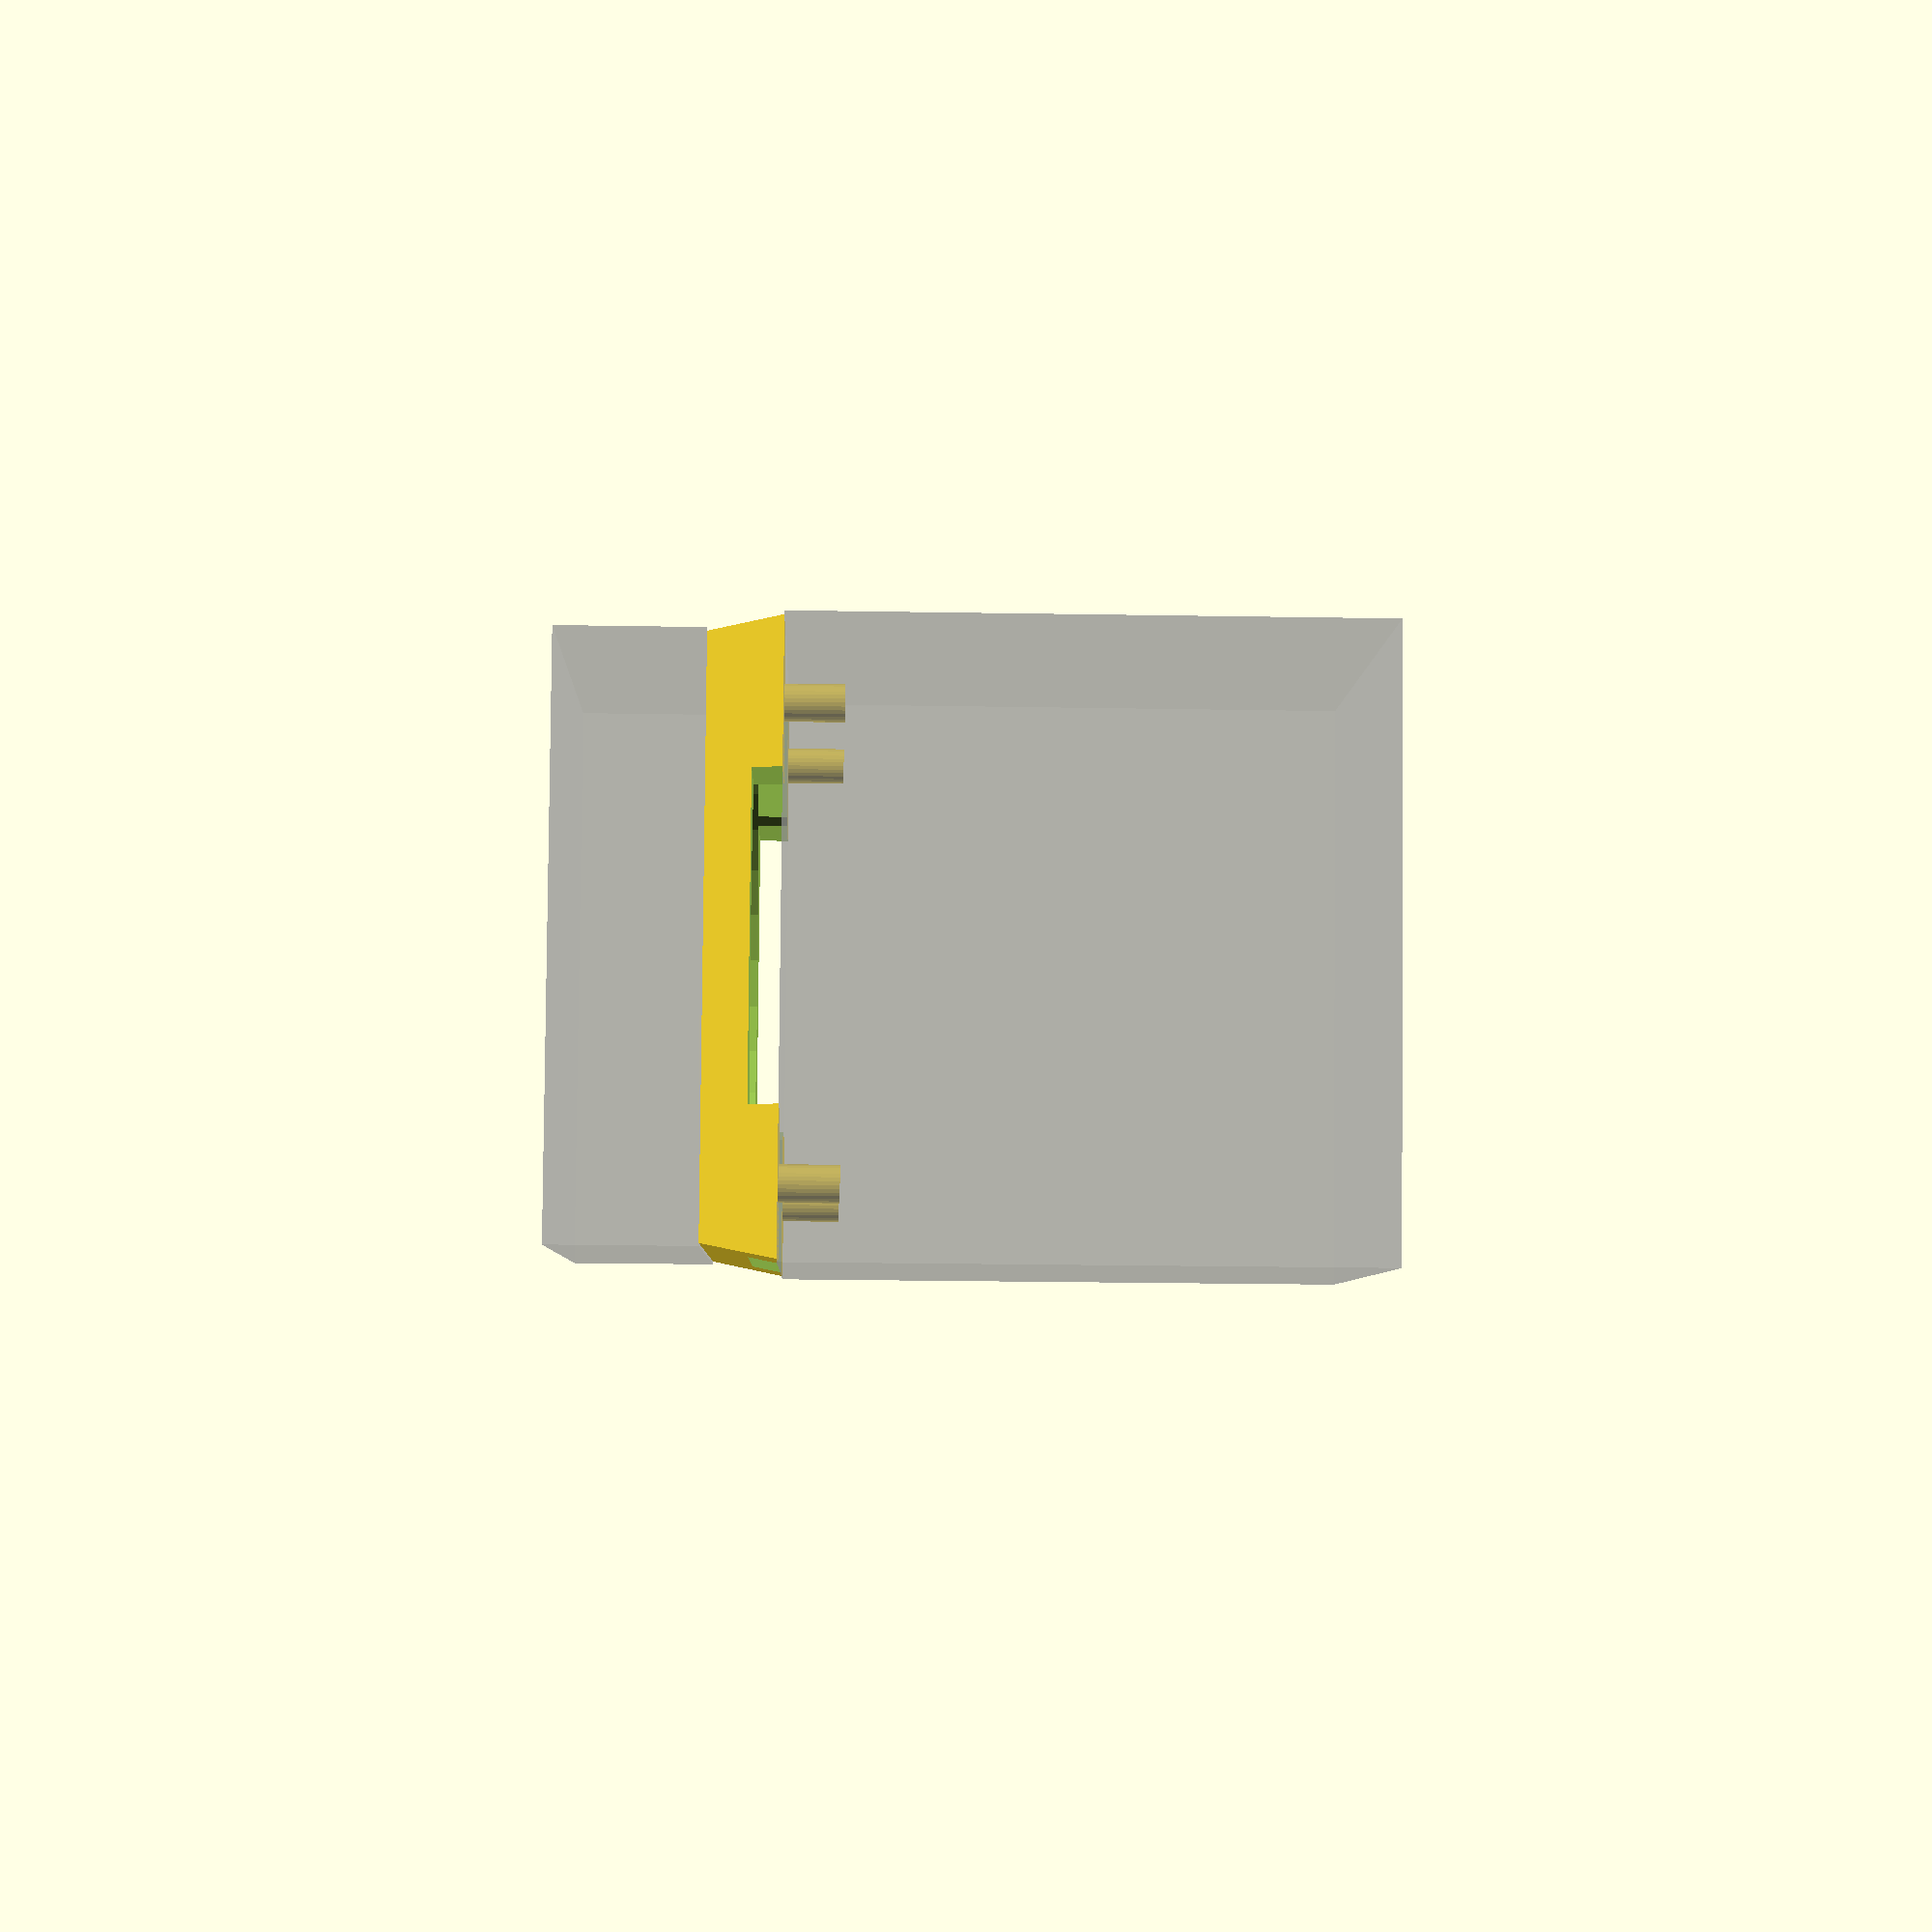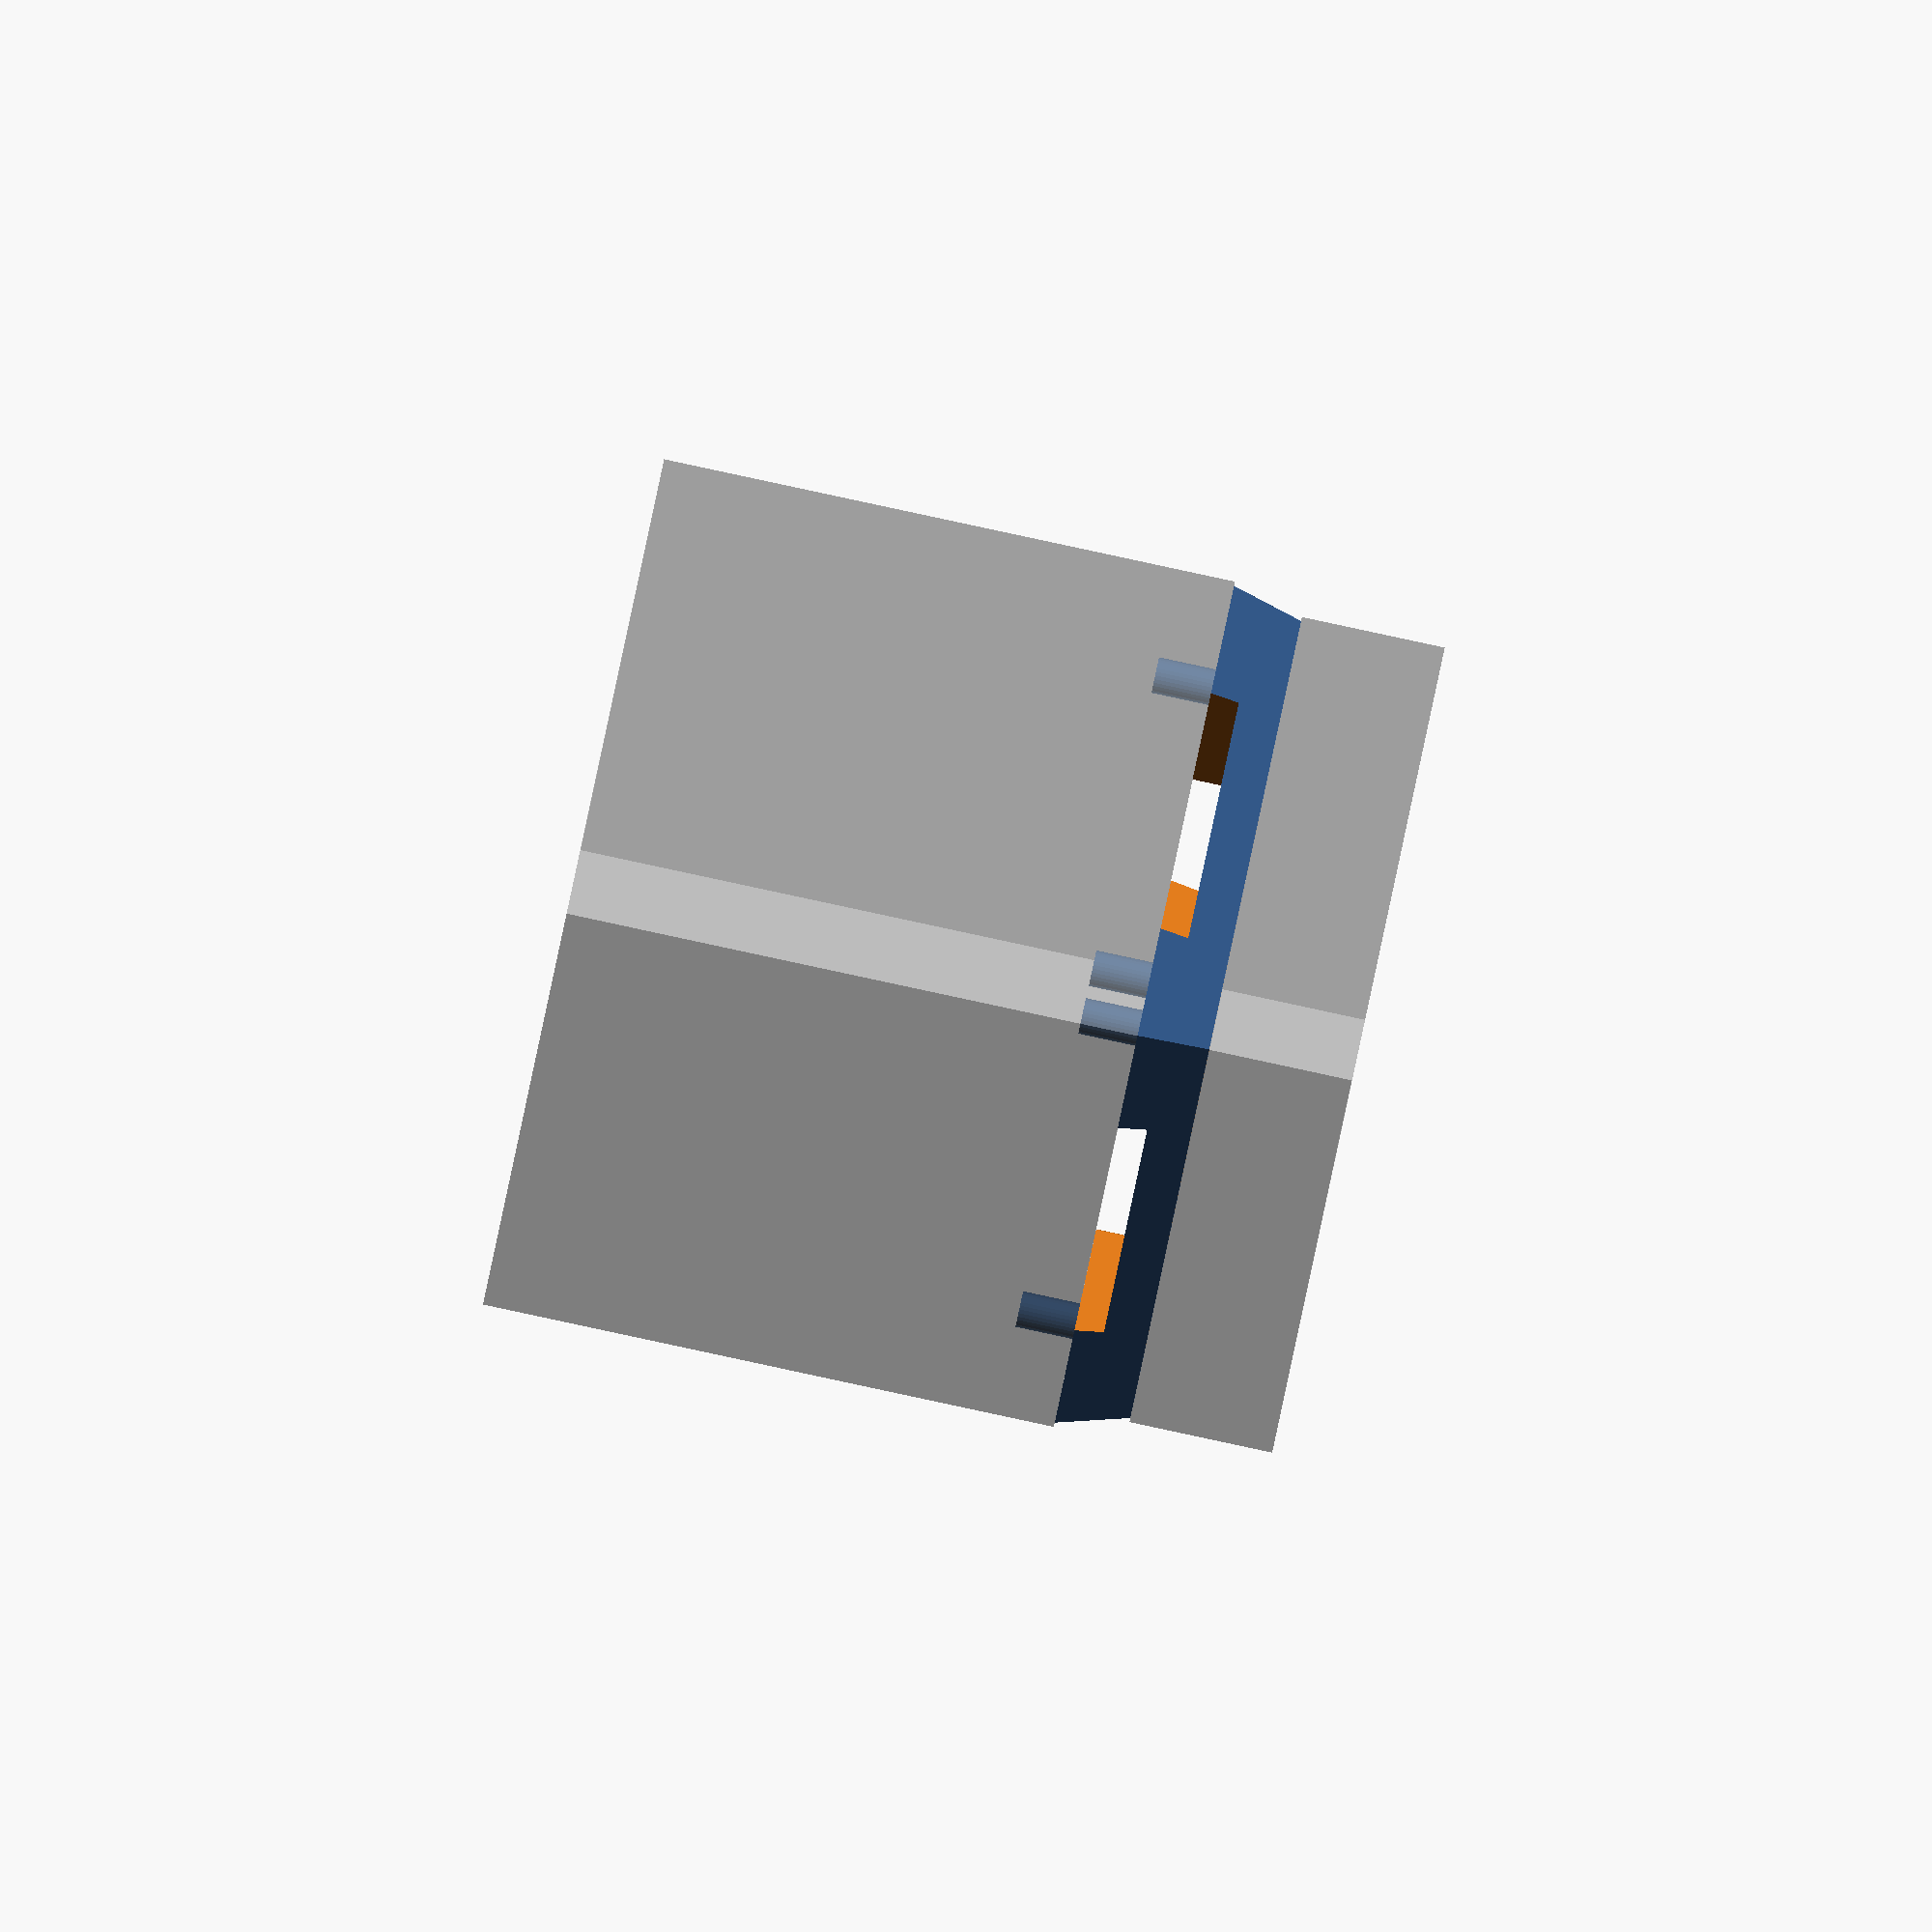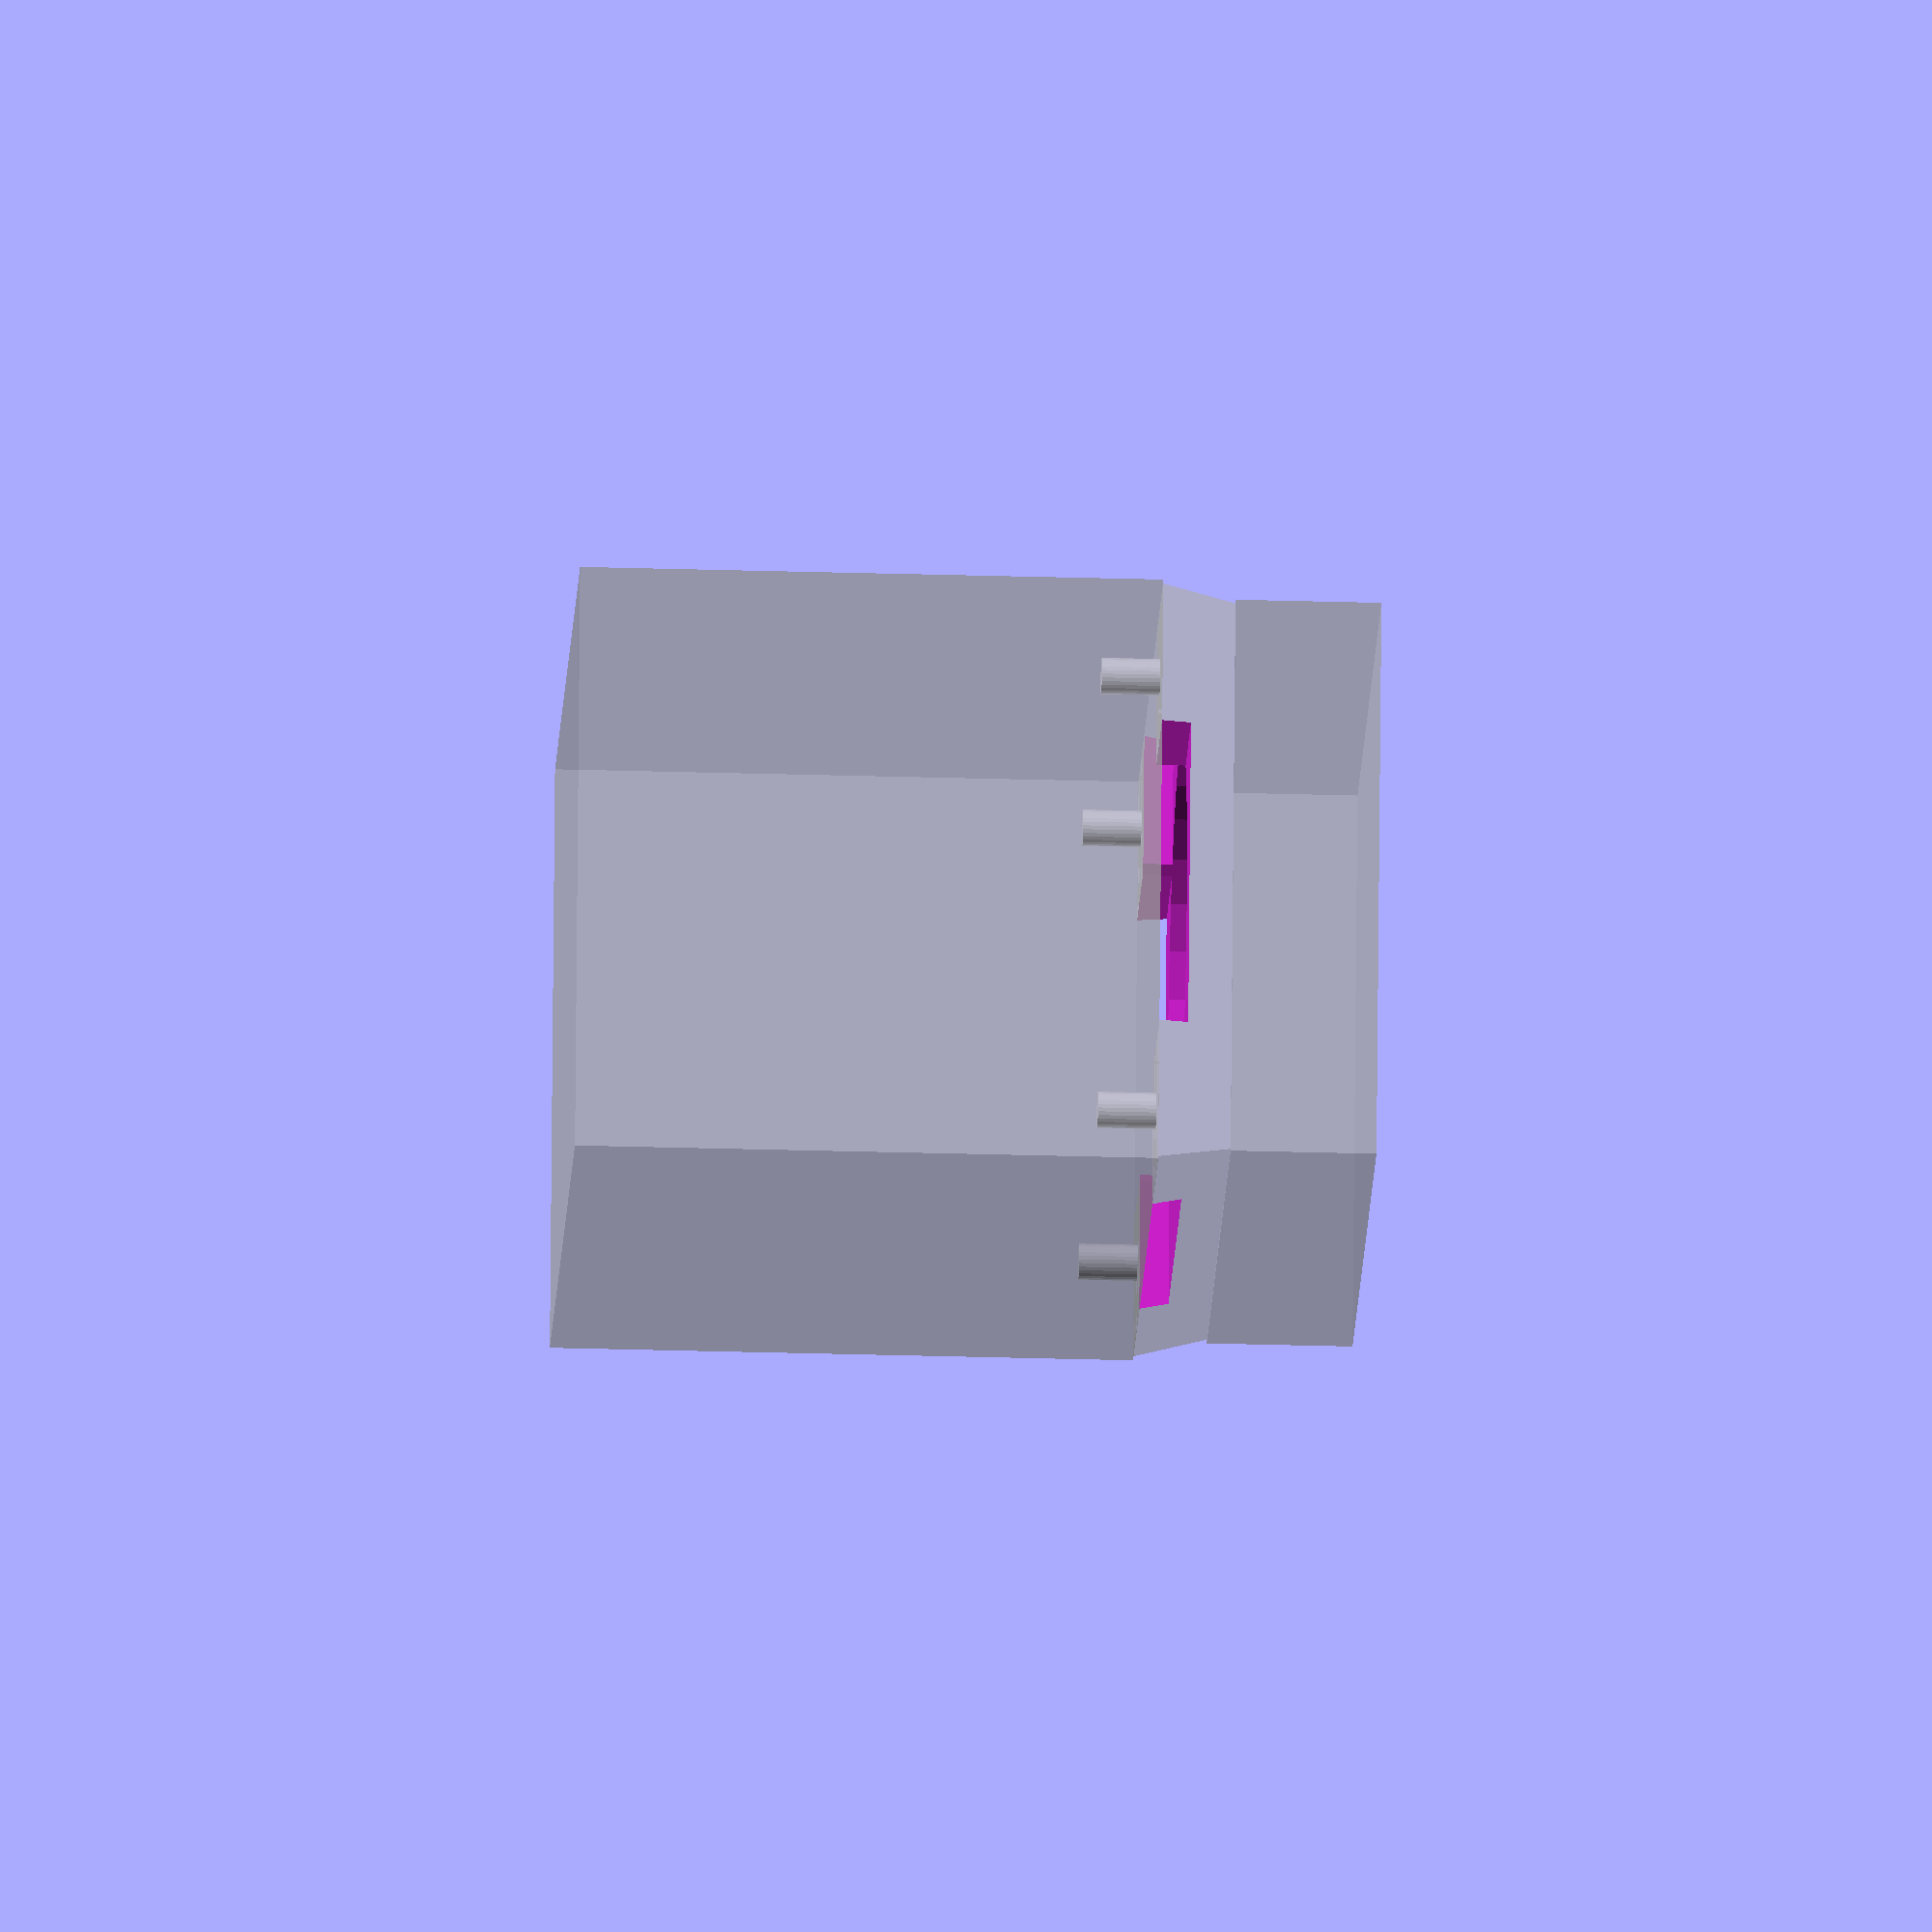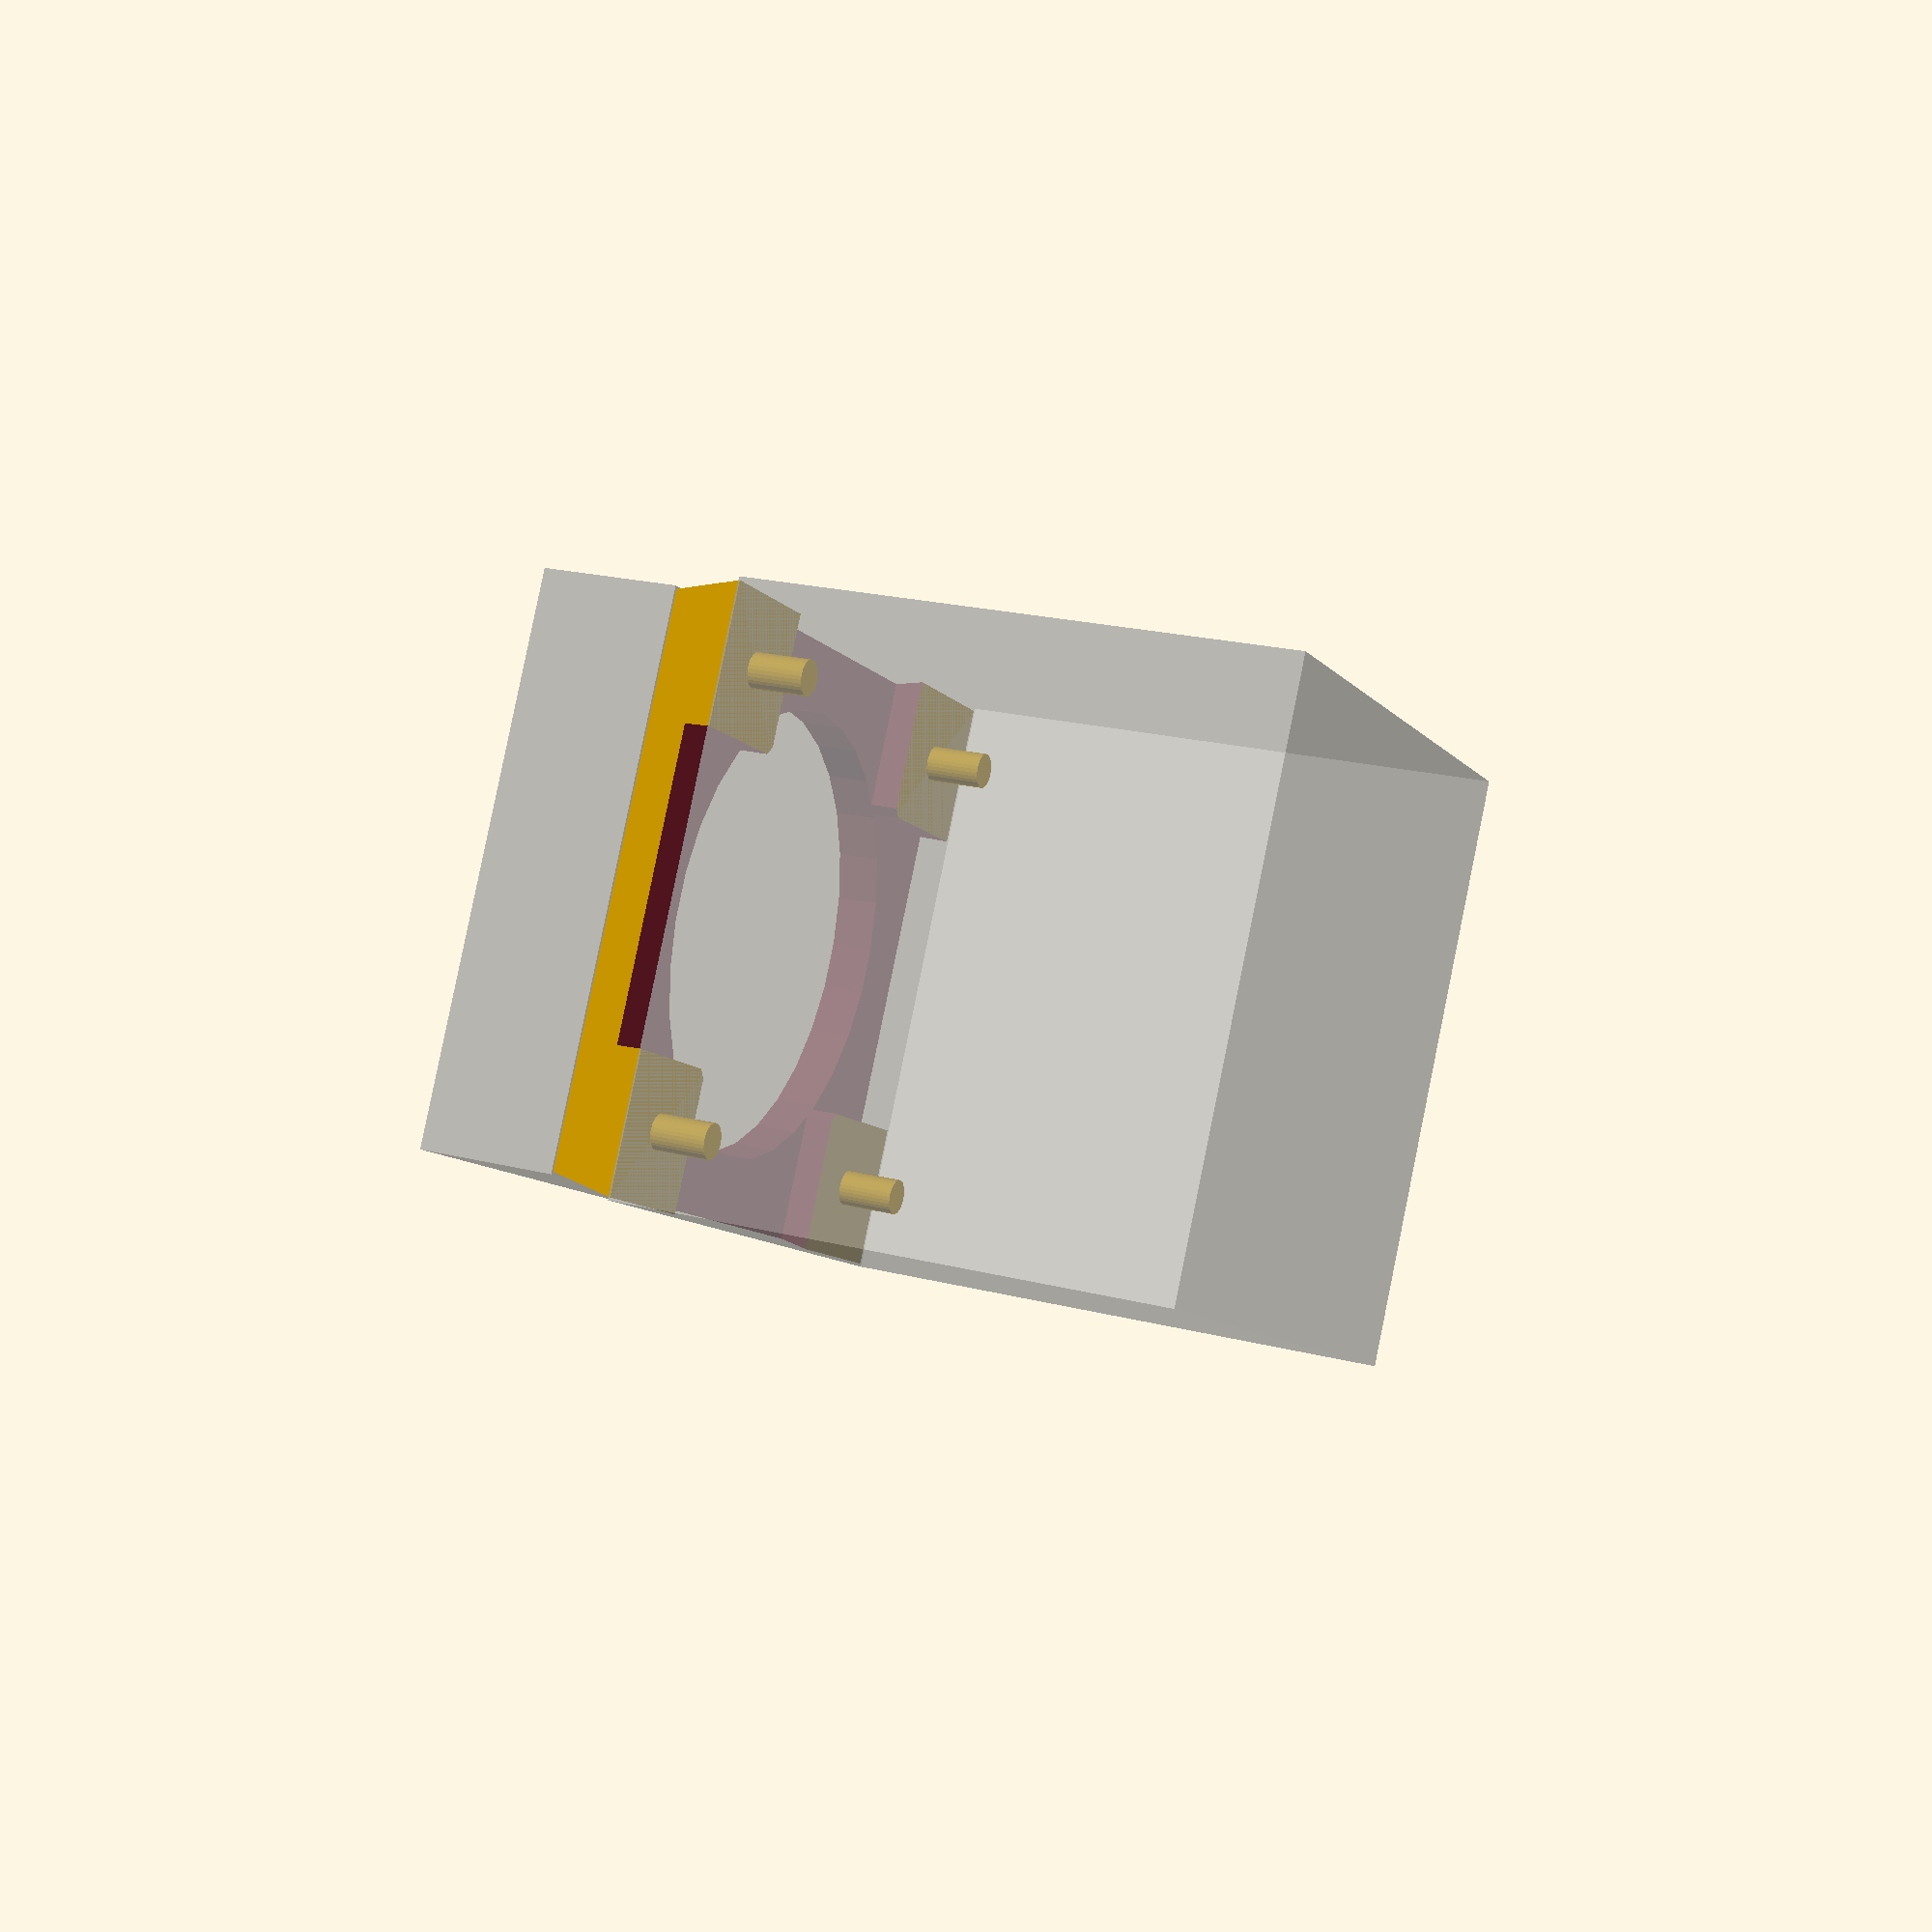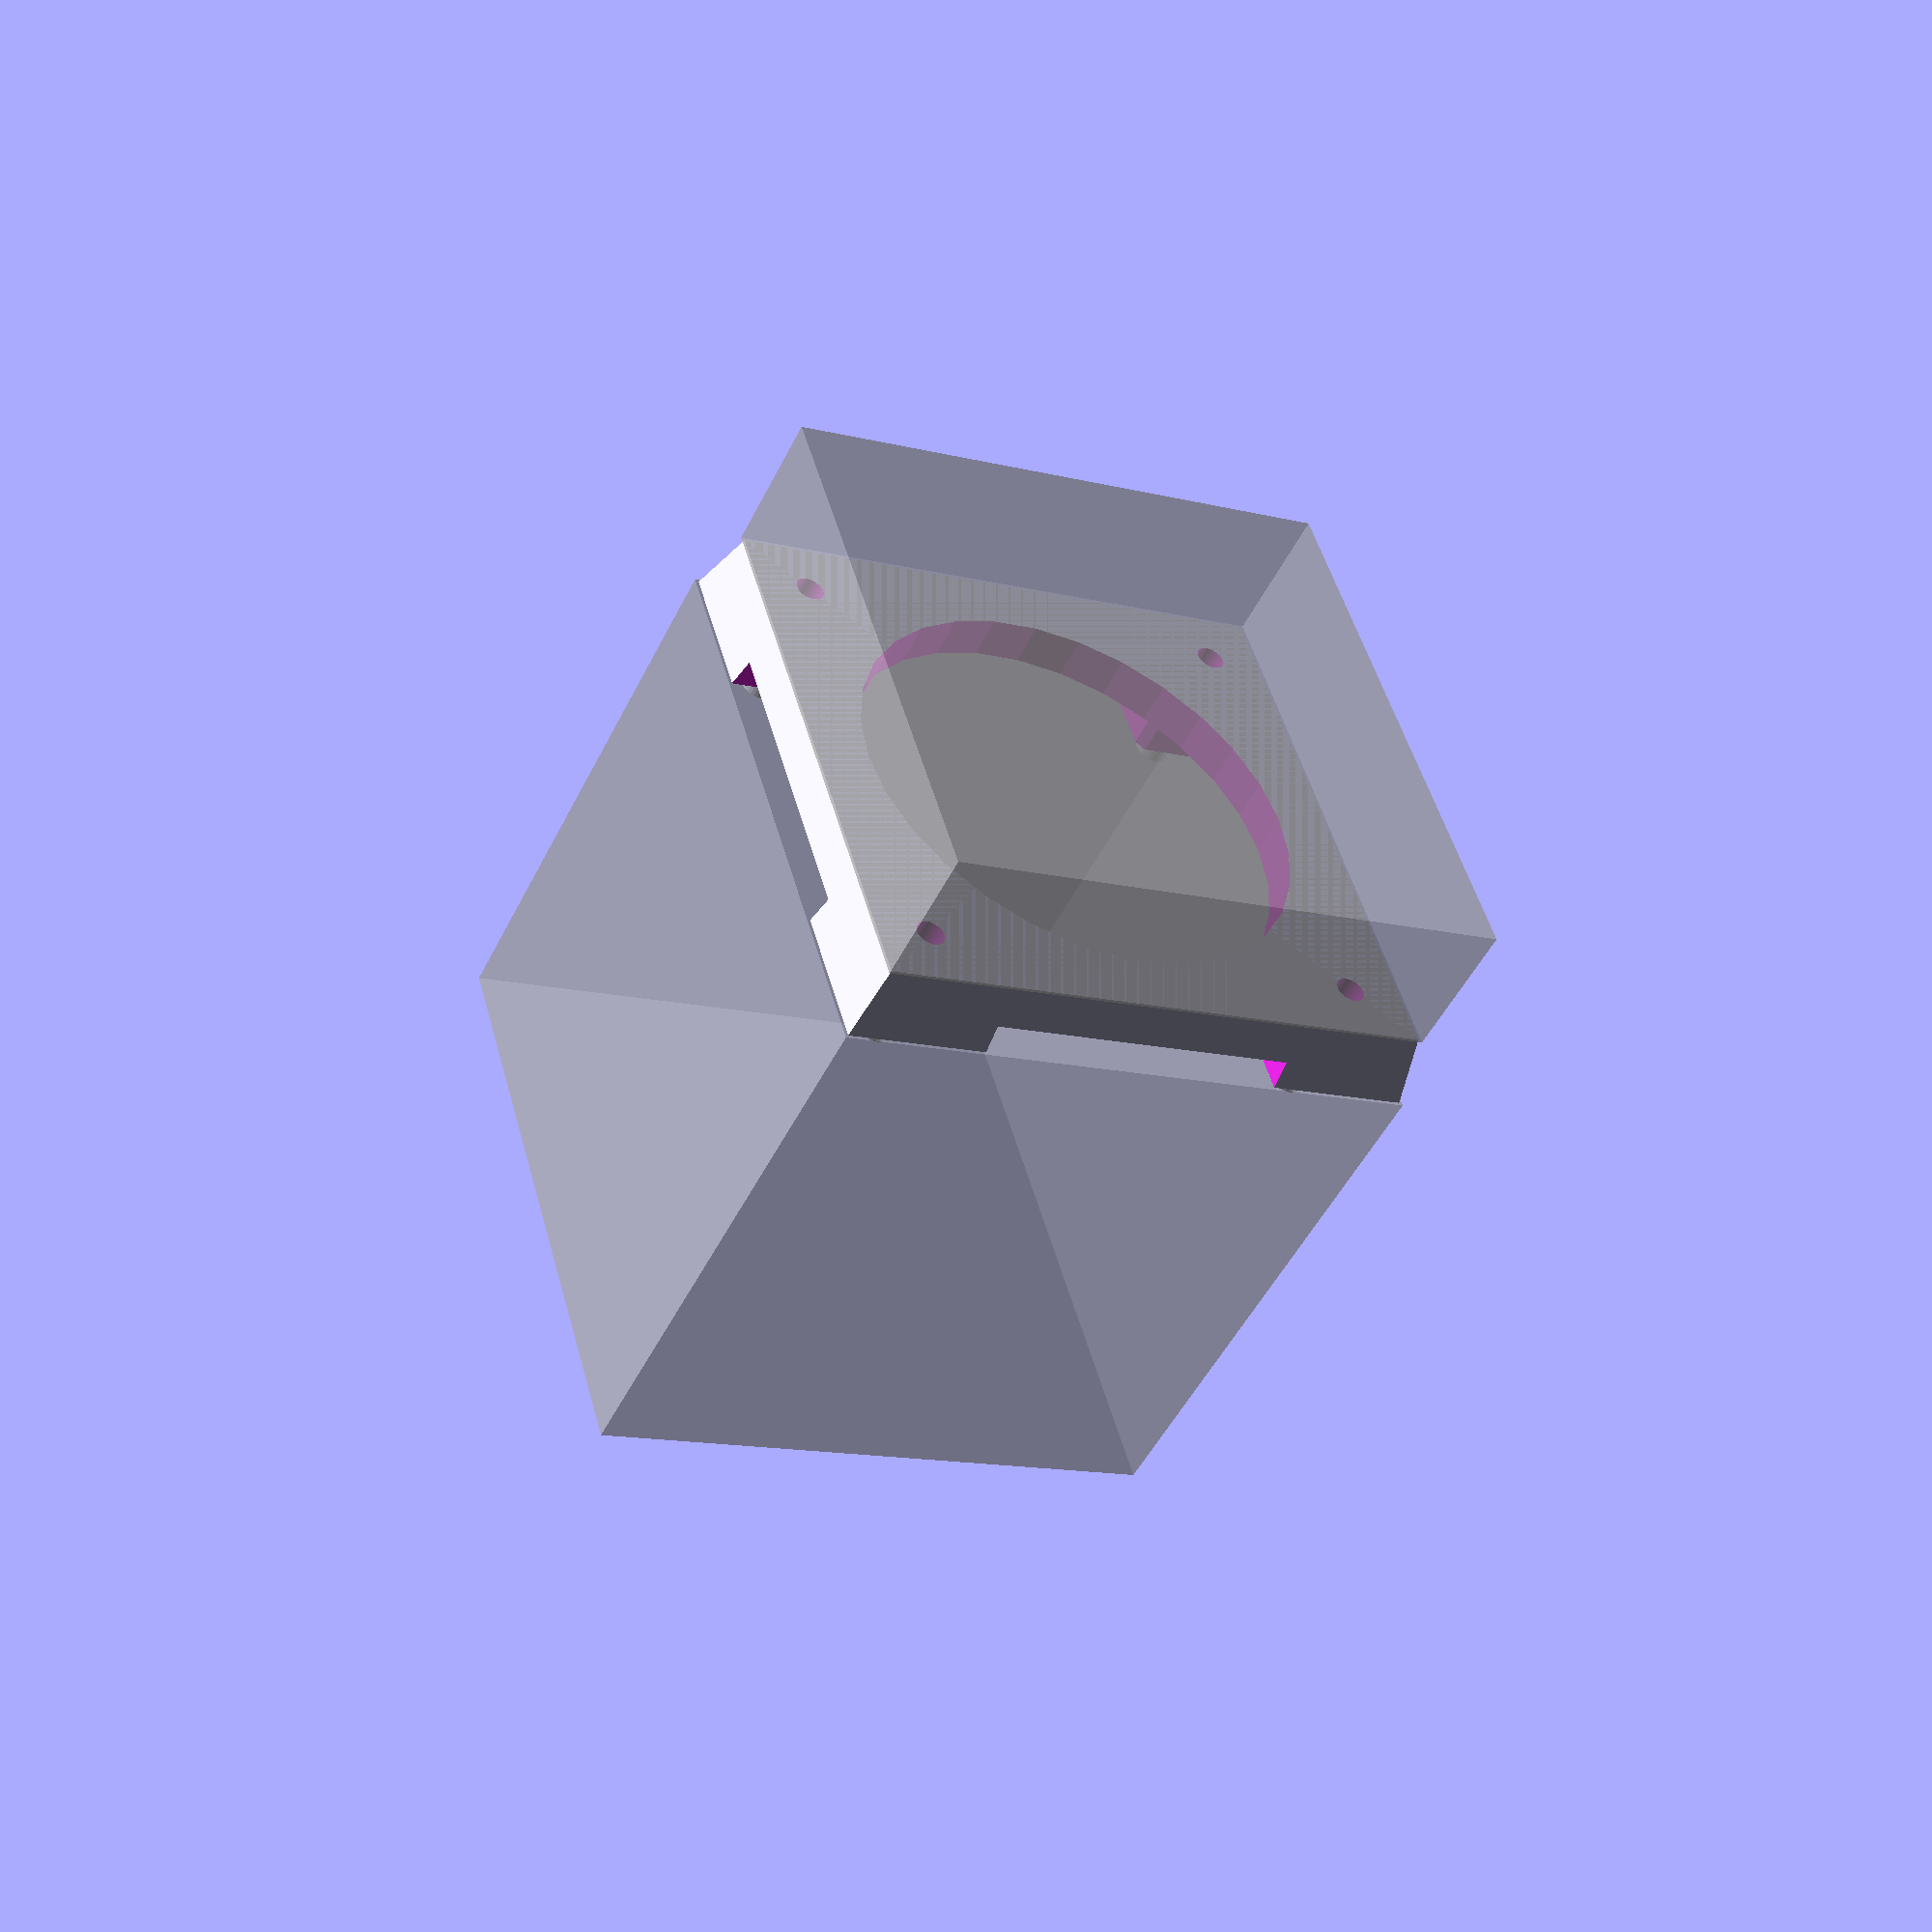
<openscad>

/**
 *  Fan parameters
 */
FAN_WIDTH = 40;
FAN_HOLE_WIDTH = 31.75;
FAN_DIAMETER = 31.75;
FAN_SCREW_DIAMETER = 2;

/**
 *  Motor parameters
 */
MOTOR_WIDTH = 42;
MOTOR_HOLE_WIDTH = 31.5;
MOTOR_SCREW_DIAMETER = 2.5;

AERATION = FAN_DIAMETER - 10;

HEIGHT = 5;
ADJUST = 1.4;

$fn = 30;

module ultimaker_fan_support() {

    // Fan
    % translate([0, 0, -5]) cube(size = [FAN_WIDTH, FAN_WIDTH, 10], center = true);

    // Motor
    % translate([0, 0, HEIGHT + 40 / 2]) cube(size = [MOTOR_WIDTH, MOTOR_WIDTH, 40], center = true);

    difference() {
        rotate([0, 0, 45]) {
            cylinder(r1 = FAN_WIDTH / 2 * ADJUST, r2 = MOTOR_WIDTH / 2 * ADJUST, h = HEIGHT, $fn = 4);
        }

        cylinder(r = FAN_DIAMETER / 2, HEIGHT * 4, center = true);
       
        // Aeration X
        translate([0, 0, HEIGHT]) {
            cube(size = [AERATION, MOTOR_WIDTH * 2, 4], center = true);
        }

        // Aeration Y
        translate([0, 0, HEIGHT]) {
            cube(size = [MOTOR_WIDTH * 2, AERATION, 4], center = true);
        }

        // Hole
        translate([- FAN_HOLE_WIDTH / 2, - FAN_HOLE_WIDTH / 2, -10]) {
            cylinder(r = FAN_SCREW_DIAMETER / 2, h = 100);
        }

        translate([- FAN_HOLE_WIDTH / 2, FAN_HOLE_WIDTH / 2, -10]) {
            cylinder(r = FAN_SCREW_DIAMETER / 2, h = 100);
        }

        translate([FAN_HOLE_WIDTH / 2, - FAN_HOLE_WIDTH / 2, -10]) {
            cylinder(r = FAN_SCREW_DIAMETER / 2, h = 100);
        }

        translate([FAN_HOLE_WIDTH / 2, FAN_HOLE_WIDTH / 2, -10]) {
            cylinder(r = FAN_SCREW_DIAMETER / 2, h = 100);
        }
    }

    translate([0, 0, HEIGHT]) {
        // Hole
        translate([- MOTOR_HOLE_WIDTH / 2, - MOTOR_HOLE_WIDTH / 2, -1]) {
            cylinder(r = MOTOR_SCREW_DIAMETER / 2, h = 5);
        }

        translate([- MOTOR_HOLE_WIDTH / 2, MOTOR_HOLE_WIDTH / 2, -1]) {
            cylinder(r = MOTOR_SCREW_DIAMETER / 2, h = 5);
        }

        translate([MOTOR_HOLE_WIDTH / 2, - MOTOR_HOLE_WIDTH / 2, -1]) {
            cylinder(r = MOTOR_SCREW_DIAMETER / 2, h = 5);
        }

        translate([MOTOR_HOLE_WIDTH / 2, MOTOR_HOLE_WIDTH / 2, -1]) {
            cylinder(r = MOTOR_SCREW_DIAMETER / 2, h = 5);
        }
    }
}

ultimaker_fan_support();


</openscad>
<views>
elev=22.6 azim=252.6 roll=268.3 proj=p view=wireframe
elev=90.1 azim=319.4 roll=77.9 proj=o view=solid
elev=211.0 azim=11.7 roll=92.4 proj=o view=wireframe
elev=159.3 azim=298.2 roll=245.0 proj=p view=wireframe
elev=48.3 azim=196.6 roll=154.8 proj=p view=solid
</views>
